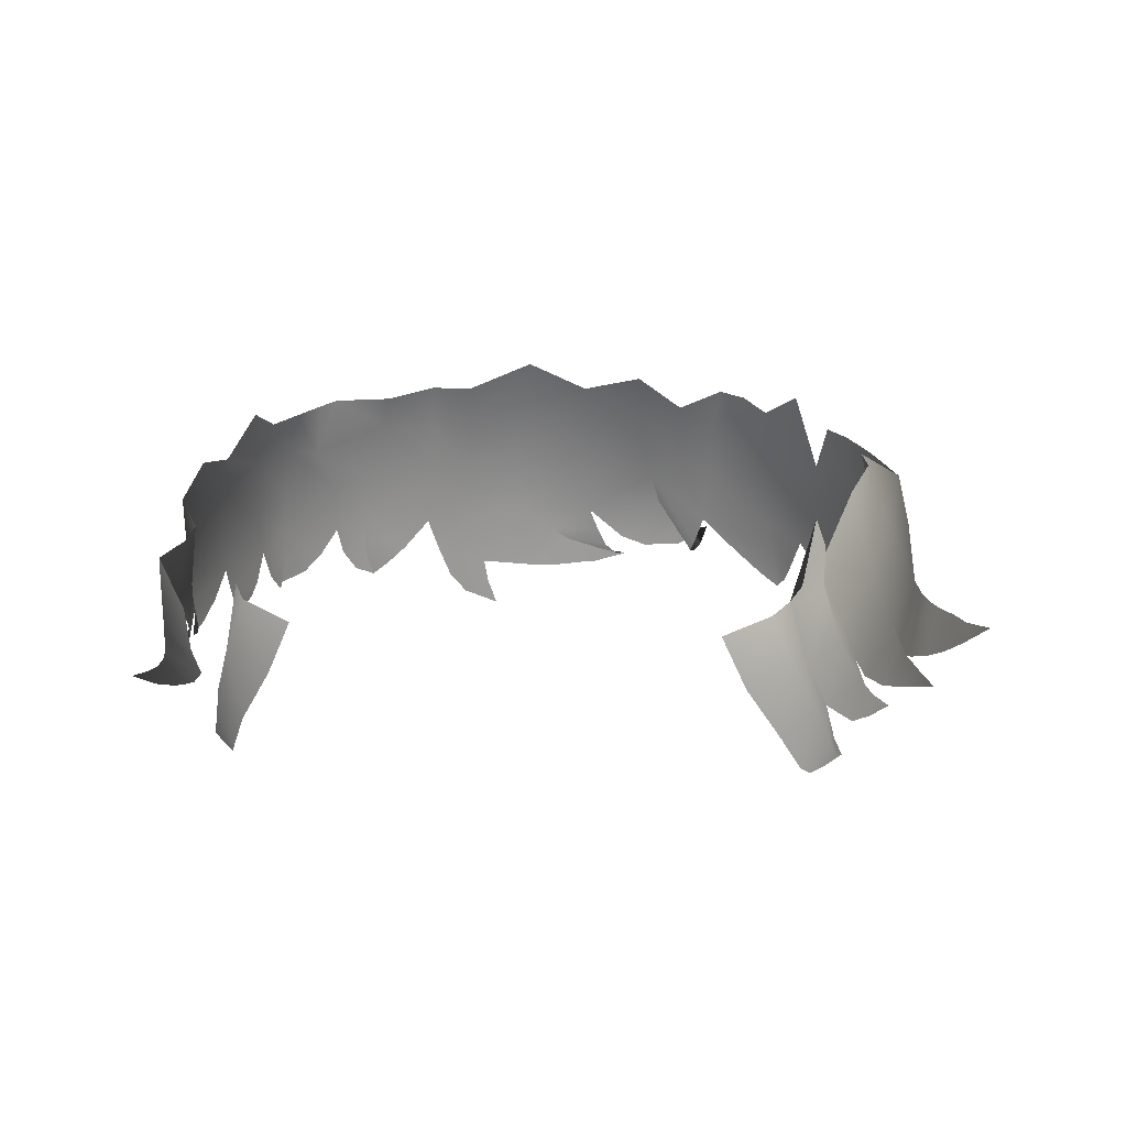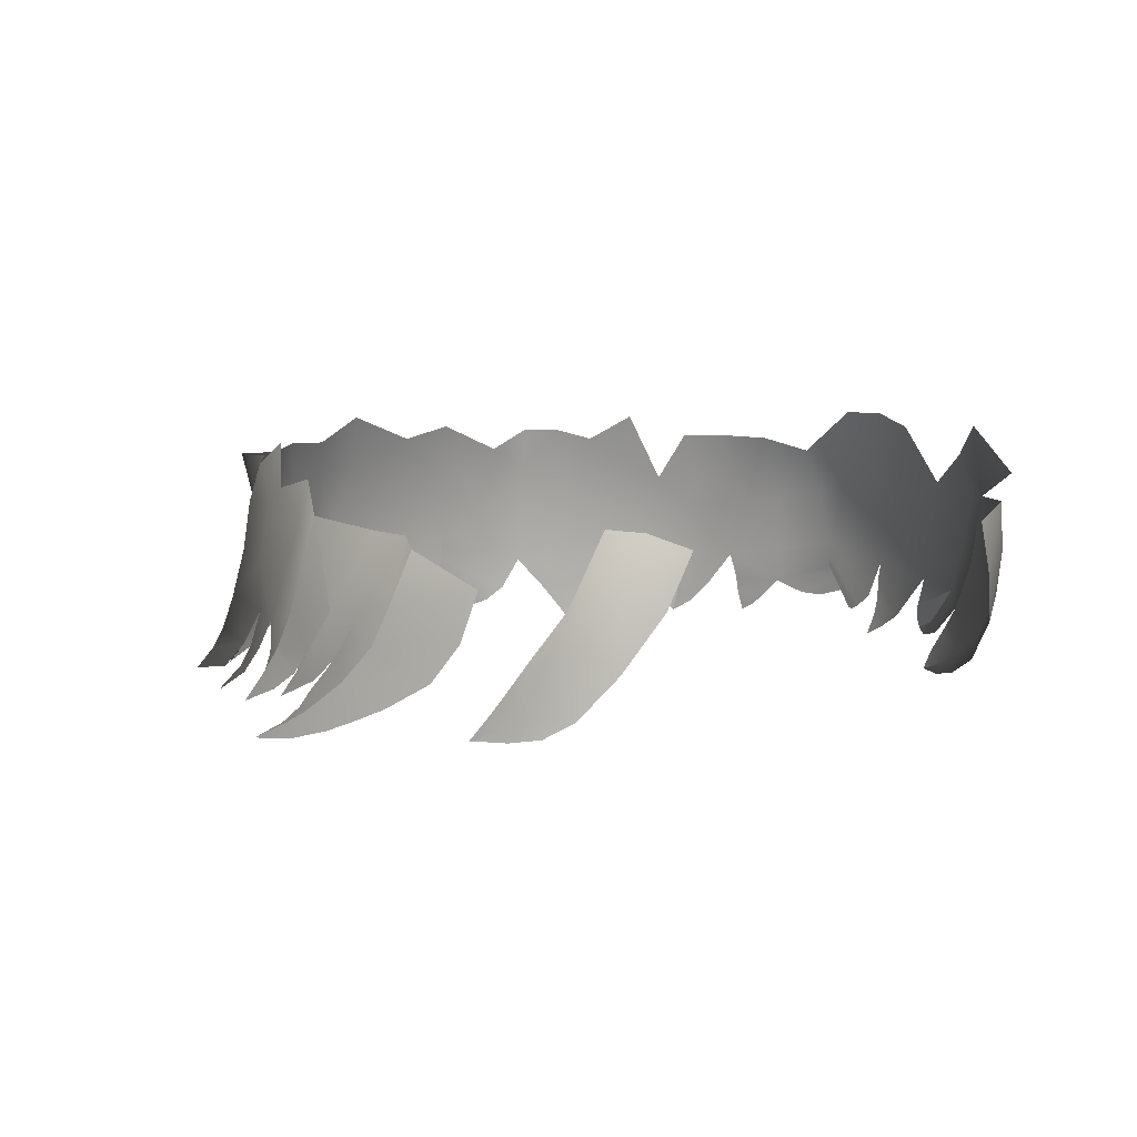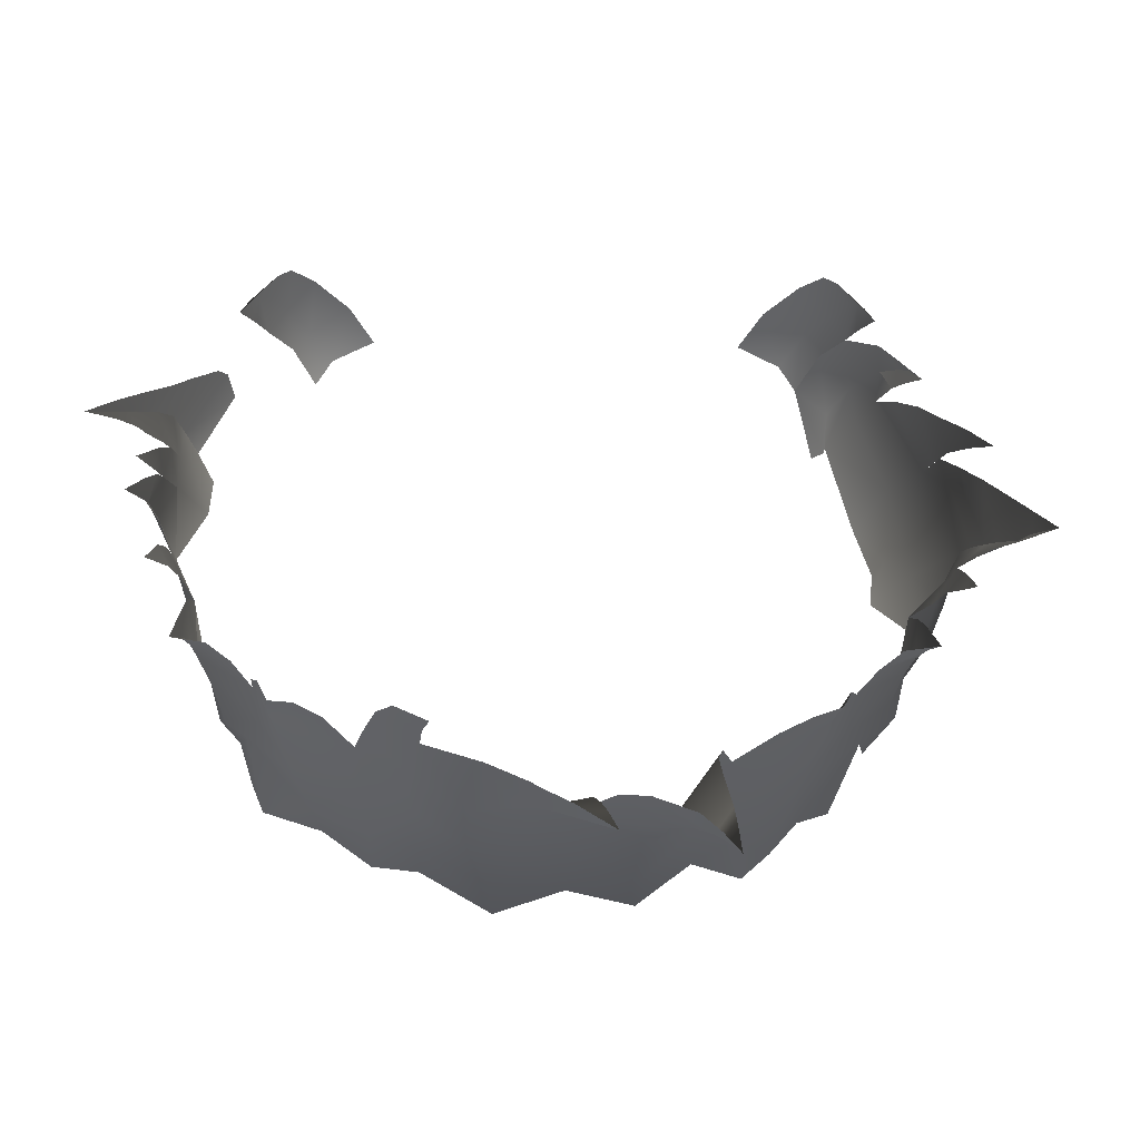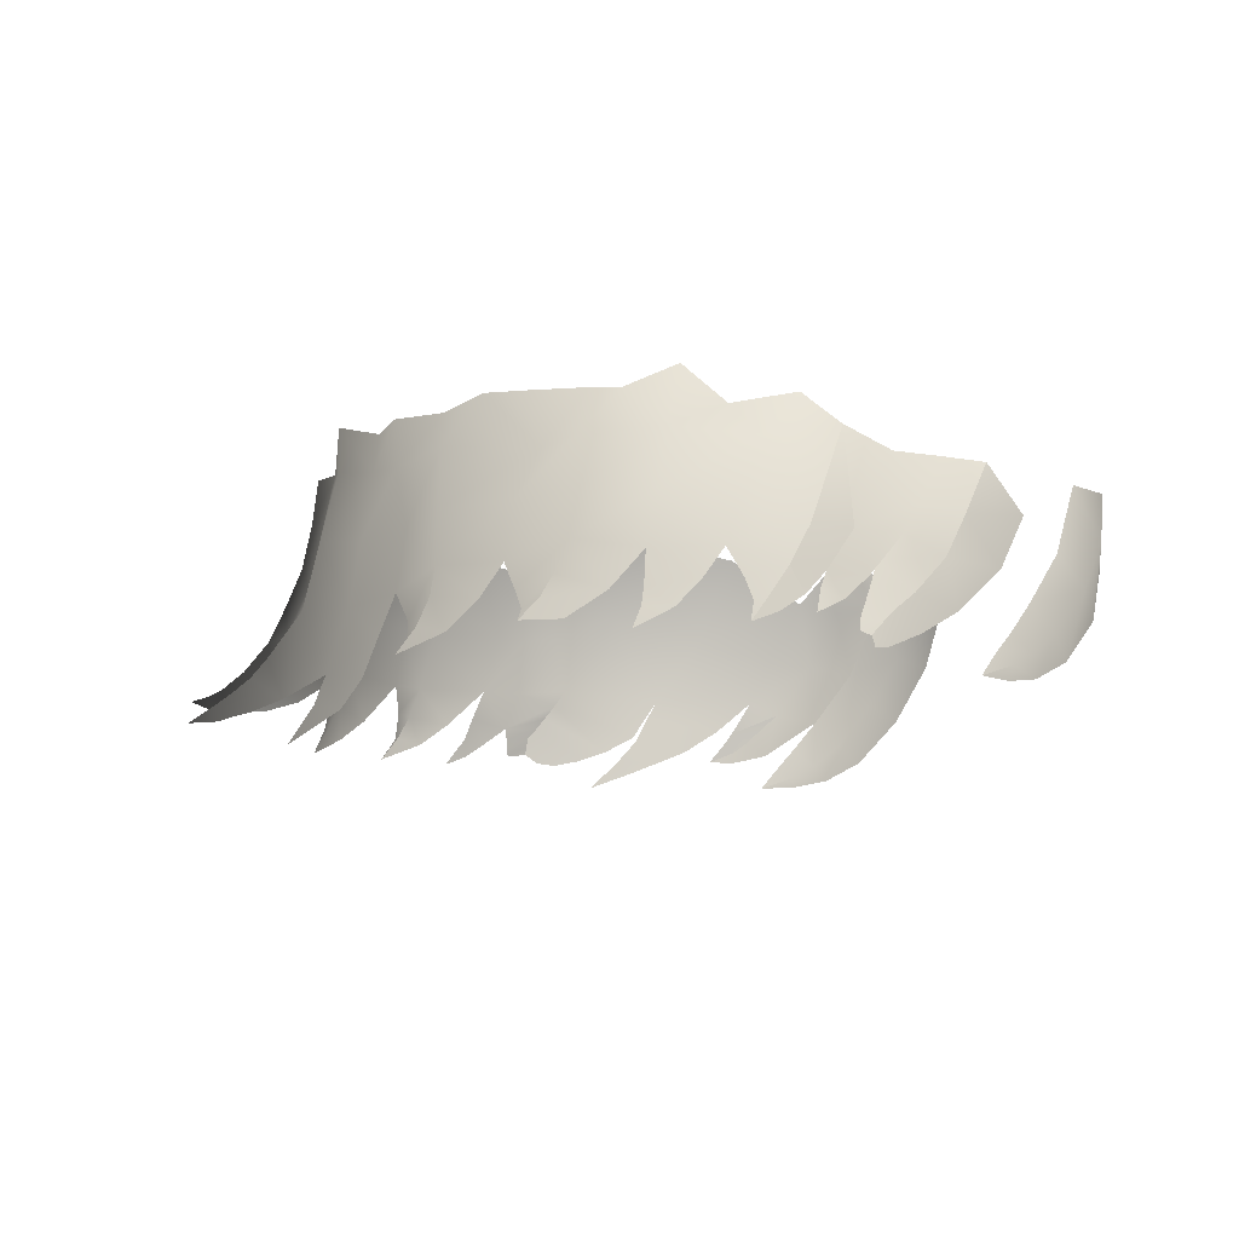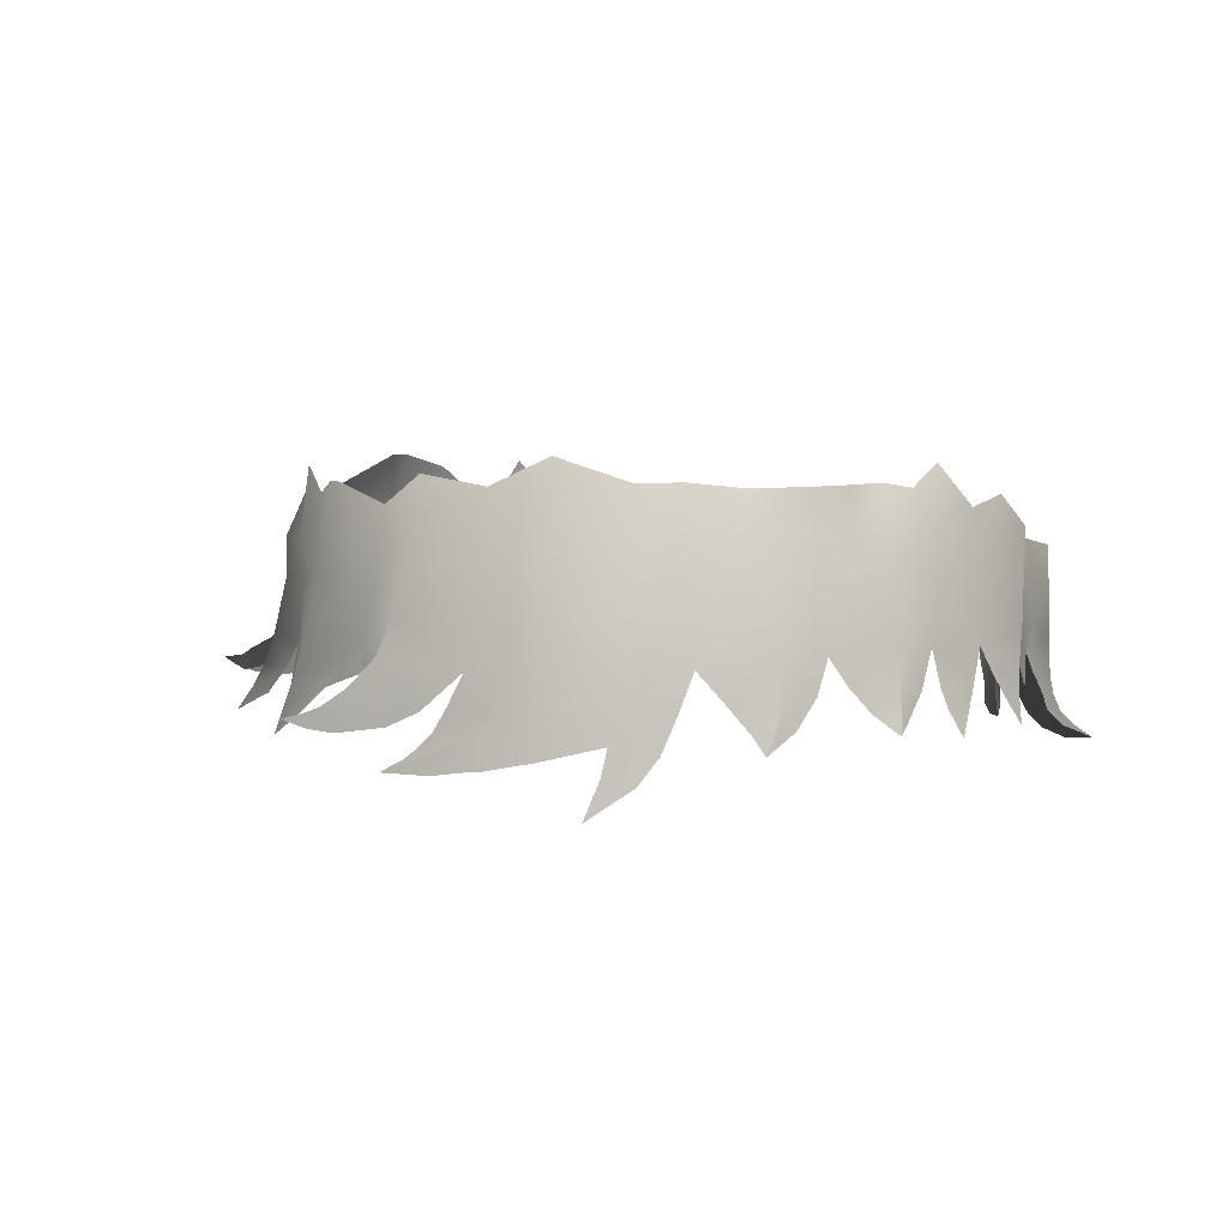
<metadata>
{"format":"obj","ext":"obj","renderer":"f3d","projection":"perspective","resolution":1024,"background":"white","views":[{"elev":17.9,"azim":5.6,"up":"+Y"},{"elev":6.8,"azim":-40.7,"up":"+Y"},{"elev":-44.9,"azim":-1.0,"up":"+Z"},{"elev":-13.3,"azim":-104.8,"up":"+Y"},{"elev":2.8,"azim":-156.4,"up":"+Y"}]}
</metadata>
<code>
g M_HairBK02
v -0.02677 1.571 -0.1477
v -0.02874 1.581 -0.1421
v -0.03521 1.578 -0.137
v -0.02949 1.588 -0.1398
v -0.03934 1.585 -0.1327
v -0.04243 1.595 -0.1297
v -0.03286 1.603 -0.1352
v -0.04512 1.604 -0.1263
v -0.01895 1.605 -0.1443
v -0.0154 1.584 -0.1477
v -0.04321 1.62 -0.1239
v -0.06289 1.607 -0.1206
v -0.05218 1.596 -0.1246
v -0.06443 1.599 -0.1219
v -0.05825 1.59 -0.1257
v -0.06436 1.592 -0.1249
v -0.06336 1.586 -0.1294
v -0.008764 1.595 -0.151
v -0.004159 1.591 -0.1544
v -0.005846 1.583 -0.1542
v 0.0006572 1.589 -0.1576
v -0.001558 1.582 -0.1571
v 0.0041 1.582 -0.161
v 0.005371 1.586 -0.1616
v 0.0135 1.583 -0.1672
v 0.003755 1.604 -0.1453
v 0.006081 1.596 -0.1488
v -0.004159 1.591 -0.1544
v 0.008271 1.591 -0.1517
v 0.0006572 1.589 -0.1576
v 0.009759 1.588 -0.1557
v 0.01111 1.585 -0.1599
v 0.005371 1.586 -0.1616
v 0.0135 1.583 -0.1672
v -0.001242 1.616 -0.1405
v -0.01943 1.622 -0.1406
v 0.003047 1.646 -0.1342
v -0.03248 1.619 -0.1328
v -0.01504 1.641 -0.136
v -0.01408 1.653 -0.136
v -0.03121 1.637 -0.1301
v -0.03141 1.646 -0.1288
v -0.04284 1.647 -0.1271
v -0.04294 1.635 -0.1265
v -0.05503 1.645 -0.1176
v -0.05714 1.637 -0.1184
v -0.06969 1.646 -0.1115
v -0.06069 1.62 -0.12
v -0.07371 1.633 -0.09911
v -0.073 1.646 -0.1028
v -0.07716 1.647 -0.08886
v -0.06979 1.621 -0.1046
v -0.07977 1.635 -0.09234
v -0.08264 1.646 -0.08261
v -0.08622 1.636 -0.07305
v -0.0847 1.652 -0.06961
v -0.091 1.641 -0.06035
v -0.08182 1.622 -0.09248
v -0.08402 1.61 -0.09473
v -0.06995 1.607 -0.1064
v -0.06925 1.598 -0.1119
v -0.06443 1.599 -0.1219
v -0.0668 1.591 -0.1189
v -0.06436 1.592 -0.1249
v -0.06336 1.586 -0.1294
v -0.07464 1.6 -0.105
v -0.09117 1.634 -0.05243
v -0.09376 1.644 -0.04457
v -0.09782 1.636 -0.03603
v -0.09929 1.612 -0.04445
v -0.08474 1.601 -0.09853
v -0.07992 1.594 -0.1046
v -0.08604 1.595 -0.102
v -0.08767 1.589 -0.1071
v -0.08722 1.62 -0.07613
v -0.09351 1.608 -0.06213
v -0.09999 1.602 -0.04977
v -0.09611 1.6 -0.05876
v -0.09906 1.594 -0.05768
v -0.1014 1.595 -0.05493
v -0.1032 1.588 -0.05975
v -0.08615 1.608 -0.07815
v -0.09367 1.6 -0.06762
v -0.08866 1.599 -0.07932
v -0.09415 1.593 -0.07387
v -0.0909 1.594 -0.08051
v -0.09567 1.587 -0.08389
v -0.08616 1.598 -0.08647
v -0.08474 1.601 -0.09853
v -0.08604 1.595 -0.102
v -0.08569 1.591 -0.09641
v -0.08767 1.589 -0.1071
v 0.09733 1.593 -0.08127
v 0.09573 1.594 -0.08497
v 0.09832 1.591 -0.08672
v 0.09225 1.597 -0.08259
v 0.09713 1.597 -0.07562
v 0.08963 1.603 -0.08093
v 0.09657 1.601 -0.06985
v 0.08491 1.61 -0.07872
v 0.09437 1.612 -0.06636
v 0.1028 1.61 -0.05391
v 0.1054 1.607 -0.05634
v 0.1082 1.604 -0.0578
v 0.1013 1.599 -0.06843
v 0.1125 1.602 -0.05968
v 0.1051 1.597 -0.06738
v 0.1114 1.596 -0.06589
v 0.116 1.6 -0.05923
v 0.1225 1.599 -0.05814
v 0.1007 1.614 -0.05137
v 0.09273 1.627 -0.06557
v 0.09843 1.629 -0.0545
v 0.09224 1.635 -0.03885
v 0.09537 1.642 -0.05713
v 0.08773 1.646 -0.06732
v 0.08416 1.655 -0.03041
v 0.08738 1.627 -0.0744
v 0.08188 1.646 -0.08031
v 0.08329 1.634 -0.08956
v 0.07641 1.646 -0.09042
v 0.07371 1.633 -0.09911
v 0.08068 1.624 -0.094
v 0.08226 1.609 -0.09752
v 0.08512 1.6 -0.08897
v 0.08702 1.643 -0.02524
v 0.08552 1.655 -0.0194
v 0.08126 1.652 -0.00599
v 0.08743 1.628 -0.01446
v 0.07351 1.638 0.01237
v 0.06972 1.622 -0.1041
v 0.08366 1.601 -0.1002
v 0.08547 1.594 -0.09664
v 0.08562 1.595 -0.1031
v 0.08767 1.589 -0.1071
v 0.07474 1.6 -0.1047
v 0.08562 1.595 -0.1031
v 0.07992 1.594 -0.1046
v 0.08767 1.589 -0.1071
v 0.06995 1.607 -0.1064
v 0.06008 1.608 -0.1209
v 0.06709 1.596 -0.1154
v 0.05758 1.624 -0.1188
v 0.05859 1.645 -0.1141
v 0.06723 1.651 -0.1054
v 0.05174 1.647 -0.1216
v 0.04236 1.636 -0.1268
v 0.04467 1.647 -0.1292
v 0.03254 1.642 -0.1292
v 0.04178 1.623 -0.1268
v 0.06177 1.599 -0.123
v 0.06569 1.59 -0.122
v 0.03247 1.624 -0.1327
v 0.04021 1.607 -0.127
v 0.06264 1.592 -0.1258
v 0.06336 1.586 -0.1294
v 0.05757 1.591 -0.1276
v 0.05026 1.598 -0.1266
v 0.02065 1.638 -0.1373
v 0.01951 1.649 -0.1362
v 0.003047 1.646 -0.1342
v 0.0221 1.626 -0.1393
v -0.001242 1.616 -0.1405
v 0.02315 1.616 -0.1428
v 0.03744 1.598 -0.1313
v 0.003755 1.604 -0.1453
v 0.02539 1.607 -0.1469
v 0.01381 1.595 -0.1477
v 0.02997 1.6 -0.1524
v 0.02074 1.591 -0.1508
v 0.02539 1.607 -0.1469
v 0.036 1.594 -0.1374
v 0.03431 1.596 -0.1575
v 0.03104 1.59 -0.1565
v 0.03588 1.591 -0.1607
v 0.03709 1.594 -0.1607
v 0.04007 1.594 -0.1644
v 0.03685 1.591 -0.146
v 0.02997 1.6 -0.1524
v 0.03431 1.596 -0.1575
v 0.03849 1.591 -0.1538
v 0.03709 1.594 -0.1607
v 0.03936 1.592 -0.1594
v 0.04007 1.594 -0.1644
v -0.1014 1.595 -0.05493
v -0.0997 1.592 -0.05198
v -0.1032 1.588 -0.05975
v -0.09786 1.597 -0.0455
v -0.09999 1.602 -0.04977
v -0.1026 1.592 -0.04458
v -0.09916 1.598 -0.0425
v -0.0981 1.596 -0.03676
v -0.09739 1.602 -0.0404
v -0.09643 1.602 -0.03023
v -0.09563 1.613 -0.03304
v -0.09623 1.612 -0.02177
v -0.09403 1.62 -0.0168
v -0.0906 1.633 -0.02157
v -0.09782 1.636 -0.03603
v -0.09035 1.633 -0.009692
v -0.09676 1.618 -0.007044
v -0.09511 1.631 -0.0009282
v -0.09823 1.607 -0.01268
v -0.09546 1.606 -0.02778
v -0.1008 1.598 -0.02132
v -0.09816 1.6 -0.03038
v -0.1017 1.594 -0.03338
v -0.1029 1.594 -0.02643
v -0.1035 1.59 -0.03517
v -0.1057 1.59 -0.03049
v -0.1075 1.587 -0.03663
v -0.1093 1.587 -0.03355
v -0.1152 1.584 -0.03701
v -0.09786 1.597 -0.0455
v -0.09999 1.602 -0.04977
v -0.09739 1.602 -0.0404
v -0.09929 1.612 -0.04445
v -0.09563 1.613 -0.03304
v -0.08576 1.622 0.01184
v -0.09676 1.618 -0.007044
v -0.09511 1.631 -0.0009282
v -0.08621 1.608 0.005546
v -0.09823 1.607 -0.01268
v -0.08671 1.598 -0.005309
v -0.1008 1.598 -0.02132
v -0.09185 1.591 -0.01637
v -0.09549 1.588 -0.02243
v -0.1029 1.594 -0.02643
v -0.1006 1.585 -0.02812
v -0.1057 1.59 -0.03049
v -0.1093 1.587 -0.03355
v -0.1075 1.583 -0.03329
v -0.1152 1.584 -0.03701
v 0.1068 1.587 -0.04197
v 0.1015 1.591 -0.03195
v 0.1021 1.594 -0.03503
v 0.0956 1.594 -0.02398
v 0.09816 1.6 -0.03038
v 0.09172 1.596 -0.01744
v 0.09546 1.606 -0.02778
v 0.08662 1.602 -0.009281
v 0.09374 1.611 -0.02533
v 0.08359 1.61 -0.0001236
v 0.09608 1.601 -0.03194
v 0.1028 1.61 -0.05391
v 0.09967 1.597 -0.03946
v 0.1054 1.607 -0.05634
v 0.1044 1.595 -0.04595
v 0.1082 1.604 -0.0578
v 0.1097 1.594 -0.05218
v 0.1125 1.602 -0.05968
v 0.1154 1.595 -0.05595
v 0.116 1.6 -0.05923
v 0.1225 1.599 -0.05814
v 0.0798 1.621 0.005336
v 0.07911 1.621 0.01715
v 0.08511 1.607 0.008489
v 0.0864 1.601 -0.004801
v 0.07465 1.636 0.02412
v 0.07452 1.646 0.01908
v 0.06649 1.636 0.03371
v 0.07213 1.654 0.02564
v 0.06914 1.642 0.0412
v 0.07124 1.617 0.02654
v 0.07636 1.604 0.01738
v 0.08322 1.595 0.00435
v 0.08843 1.599 0.000492
v 0.09037 1.596 -0.00319
v 0.08777 1.593 -0.003745
v 0.09304 1.594 -0.009693
v 0.08511 1.607 0.008489
v 0.0864 1.601 -0.004801
v 0.08843 1.599 0.000492
v 0.09037 1.596 -0.00319
v 0.08879 1.598 -0.007078
v 0.09304 1.594 -0.009693
v 0.0625 1.636 0.04333
v 0.05697 1.617 0.04421
v 0.05089 1.631 0.04641
v 0.06773 1.622 0.03984
v 0.06649 1.636 0.03371
v 0.06533 1.603 0.03792
v 0.07124 1.617 0.02654
v 0.07362 1.609 0.03336
v 0.07028 1.591 0.02818
v 0.07636 1.604 0.01738
v 0.07745 1.597 0.02454
v 0.07289 1.586 0.01919
v 0.07852 1.591 0.01733
v 0.07792 1.596 0.01103
v 0.07886 1.591 0.007066
v 0.07947 1.588 0.01089
v 0.08103 1.585 0.002227
v 0.07635 1.585 0.01088
v 0.08103 1.585 0.002227
v -0.05089 1.631 0.04641
v -0.05697 1.617 0.04421
v -0.0625 1.636 0.04333
v -0.06773 1.622 0.03984
v -0.06649 1.636 0.03371
v -0.06533 1.603 0.03792
v -0.07124 1.617 0.02654
v -0.0723 1.609 0.0329
v -0.07028 1.591 0.02818
v -0.07592 1.604 0.0171
v -0.07565 1.597 0.02334
v -0.07289 1.586 0.01919
v -0.07774 1.591 0.01665
v -0.07792 1.596 0.01103
v -0.07886 1.591 0.007066
v -0.07947 1.588 0.01089
v -0.08103 1.585 0.002227
v -0.07635 1.585 0.01088
v -0.08103 1.585 0.002227
g M_HairBK02_0
f 3 2 1
f 4 2 3
f 4 3 5
f 5 6 4
f 7 4 6
f 7 6 8
f 4 7 9
f 4 9 10
f 8 11 7
f 8 12 11
f 8 13 12
f 14 12 13
f 13 15 14
f 16 14 15
f 16 15 17
f 18 10 9
f 18 19 10
f 10 19 20
f 21 20 19
f 22 20 21
f 21 23 22
f 21 24 23
f 23 24 25
f 18 9 26
f 26 27 18
f 18 27 28
f 29 28 27
f 30 28 29
f 29 31 30
f 30 31 32
f 32 33 30
f 34 33 32
f 35 26 9
f 35 9 36
f 9 7 36
f 35 36 37
f 7 38 36
f 11 38 7
f 39 37 36
f 40 37 39
f 36 41 39
f 40 39 41
f 36 38 41
f 42 40 41
f 42 41 43
f 44 41 38
f 43 41 44
f 44 38 11
f 43 44 45
f 45 44 46
f 11 46 44
f 45 46 47
f 11 48 46
f 12 48 11
f 49 47 46
f 46 48 49
f 49 50 47
f 50 49 51
f 49 48 52
f 12 52 48
f 53 51 49
f 52 53 49
f 51 53 54
f 54 53 55
f 54 55 56
f 55 57 56
f 52 58 53
f 58 55 53
f 59 58 52
f 60 52 12
f 60 59 52
f 12 61 60
f 12 62 61
f 61 62 63
f 64 63 62
f 63 64 65
f 60 66 59
f 67 57 55
f 68 57 67
f 69 68 67
f 69 67 70
f 71 59 66
f 66 72 71
f 73 71 72
f 73 72 74
f 67 55 75
f 75 55 58
f 59 75 58
f 76 70 67
f 76 67 75
f 76 77 70
f 76 78 77
f 78 79 77
f 80 77 79
f 80 79 81
f 76 75 82
f 82 75 59
f 82 83 76
f 82 84 83
f 84 85 83
f 84 86 85
f 85 86 87
f 59 88 82
f 59 89 88
f 89 90 88
f 91 88 90
f 91 90 92
f 95 94 93
f 93 94 96
f 97 93 96
f 97 96 98
f 99 97 98
f 99 98 100
f 100 101 99
f 101 102 99
f 103 99 102
f 103 104 99
f 99 104 105
f 106 105 104
f 107 105 106
f 107 106 108
f 109 108 106
f 110 108 109
f 111 102 101
f 100 112 101
f 101 113 111
f 101 112 113
f 111 113 114
f 115 113 112
f 114 113 115
f 115 112 116
f 117 114 115
f 112 118 116
f 112 100 118
f 119 116 118
f 119 118 120
f 119 120 121
f 121 120 122
f 120 118 123
f 123 118 100
f 123 122 120
f 124 123 100
f 100 125 124
f 117 126 114
f 127 126 117
f 127 128 126
f 129 126 128
f 114 126 129
f 130 129 128
f 122 123 131
f 124 131 123
f 125 132 124
f 125 133 132
f 133 134 132
f 135 134 133
f 132 136 124
f 132 137 136
f 137 138 136
f 139 138 137
f 140 124 136
f 140 131 124
f 141 131 140
f 140 142 141
f 122 131 143
f 141 143 131
f 122 143 144
f 145 122 144
f 144 143 146
f 147 146 143
f 148 146 147
f 148 147 149
f 150 147 143
f 150 143 141
f 142 151 141
f 142 152 151
f 149 147 153
f 150 153 147
f 154 150 141
f 141 151 154
f 154 153 150
f 152 155 151
f 156 155 152
f 156 157 155
f 155 157 158
f 151 155 158
f 151 158 154
f 159 149 153
f 160 149 159
f 160 159 161
f 159 162 161
f 159 153 162
f 163 161 162
f 154 164 153
f 162 153 164
f 163 162 164
f 165 164 154
f 163 164 166
f 167 166 164
f 166 167 168
f 169 168 167
f 170 168 169
f 165 171 164
f 165 172 171
f 169 173 170
f 173 174 170
f 173 175 174
f 173 176 175
f 175 176 177
f 172 178 171
f 179 171 178
f 178 180 179
f 178 181 180
f 181 182 180
f 181 183 182
f 182 183 184
f 187 186 185
f 186 188 185
f 185 188 189
f 192 191 190
f 193 191 192
f 193 192 194
f 193 194 195
f 196 195 194
f 196 197 195
f 198 195 197
f 195 198 199
f 198 197 200
f 200 197 201
f 201 197 196
f 200 201 202
f 196 203 201
f 204 203 196
f 204 205 203
f 206 205 204
f 206 207 205
f 205 207 208
f 209 208 207
f 210 208 209
f 209 211 210
f 211 212 210
f 213 212 211
f 216 215 214
f 215 216 217
f 216 218 217
f 217 218 199
f 221 220 219
f 222 219 220
f 220 223 222
f 224 222 223
f 223 225 224
f 226 224 225
f 225 227 226
f 225 228 227
f 229 227 228
f 229 228 230
f 230 231 229
f 231 232 229
f 233 232 231
f 236 235 234
f 235 236 237
f 238 237 236
f 237 238 239
f 240 239 238
f 241 239 240
f 242 241 240
f 243 241 242
f 243 242 129
f 129 242 114
f 111 114 242
f 242 244 111
f 111 244 245
f 246 245 244
f 247 245 246
f 246 248 247
f 247 248 249
f 250 249 248
f 251 249 250
f 250 252 251
f 252 253 251
f 254 253 252
f 243 129 255
f 130 255 129
f 255 256 243
f 255 130 256
f 257 243 256
f 243 257 258
f 259 256 130
f 130 260 259
f 260 261 259
f 262 261 260
f 263 261 262
f 264 259 261
f 264 256 259
f 264 265 256
f 265 257 256
f 265 266 257
f 266 267 257
f 266 268 267
f 266 269 268
f 268 269 270
f 273 272 271
f 273 274 272
f 274 275 272
f 276 275 274
f 279 278 277
f 277 278 280
f 277 280 281
f 282 280 278
f 281 280 283
f 284 280 282
f 284 283 280
f 282 285 284
f 283 284 286
f 287 284 285
f 284 287 286
f 285 288 287
f 287 289 286
f 288 289 287
f 289 290 286
f 289 291 290
f 288 292 289
f 289 292 291
f 291 292 293
f 288 294 292
f 292 294 295
f 298 297 296
f 298 299 297
f 300 299 298
f 301 297 299
f 300 302 299
f 301 299 303
f 303 299 302
f 301 303 304
f 305 303 302
f 306 304 303
f 305 306 303
f 306 307 304
f 305 308 306
f 306 308 307
f 305 309 308
f 309 310 308
f 308 311 307
f 310 311 308
f 312 311 310
f 311 313 307
f 314 313 311

</code>
